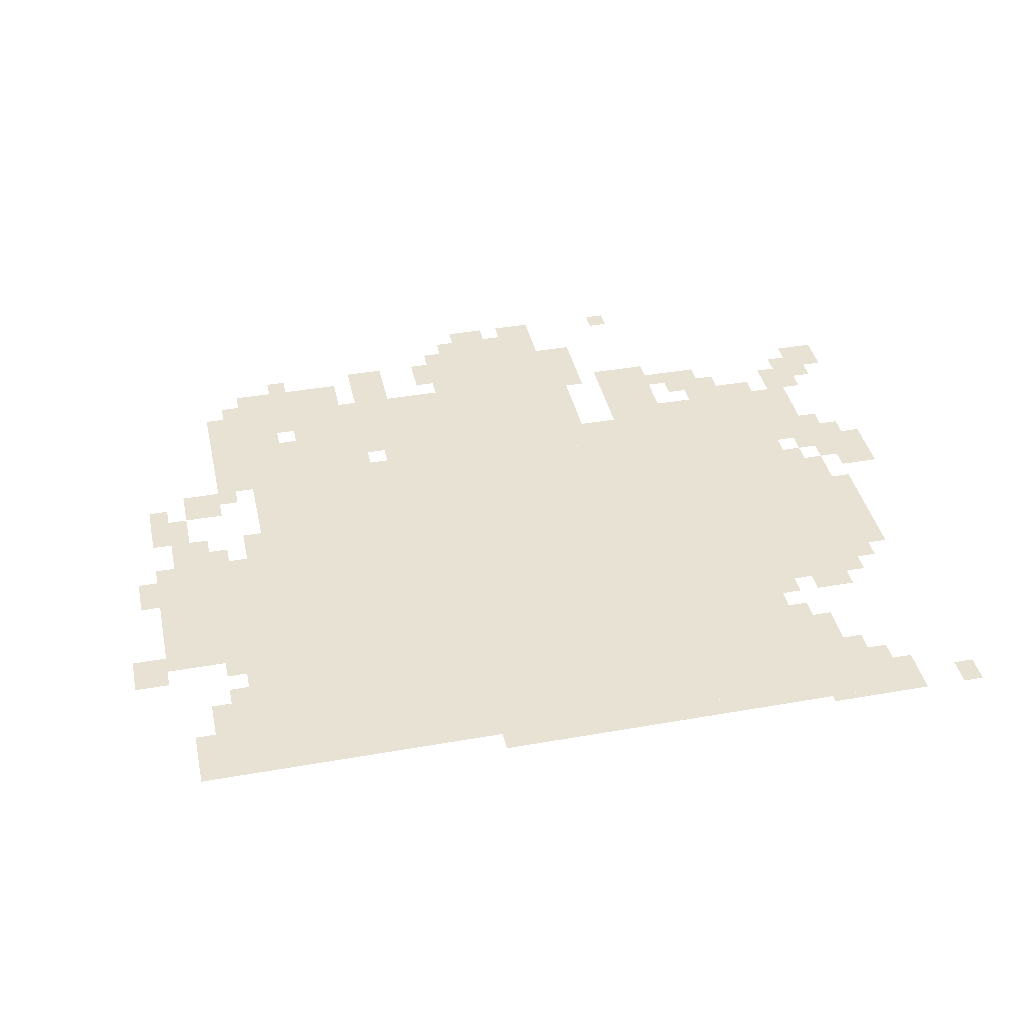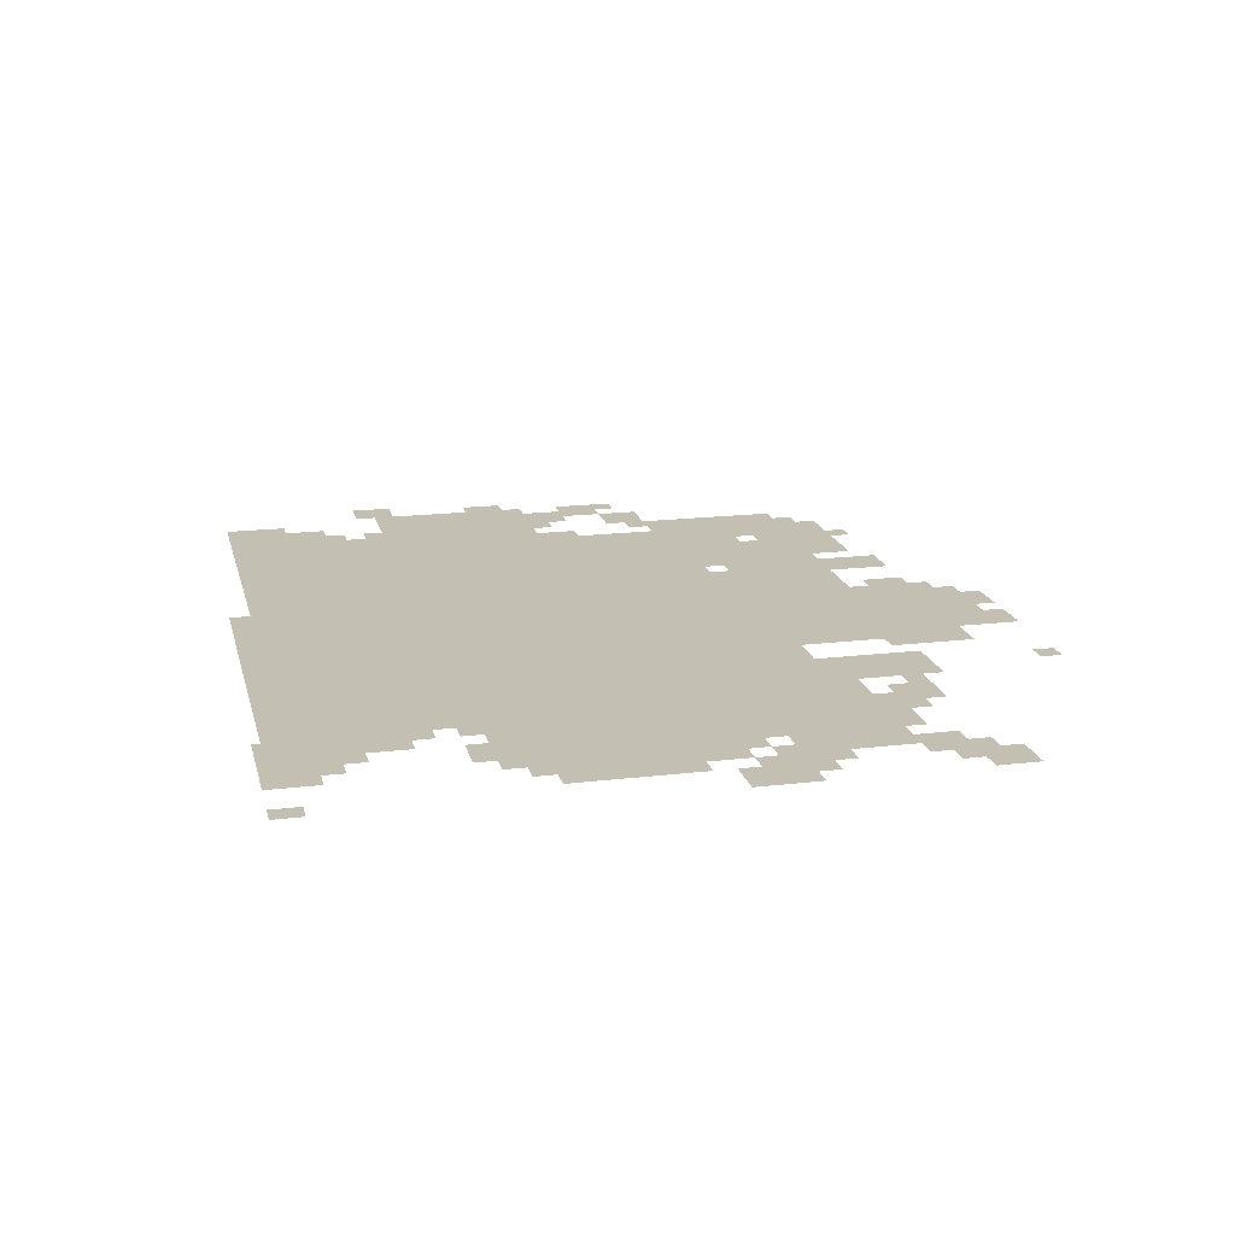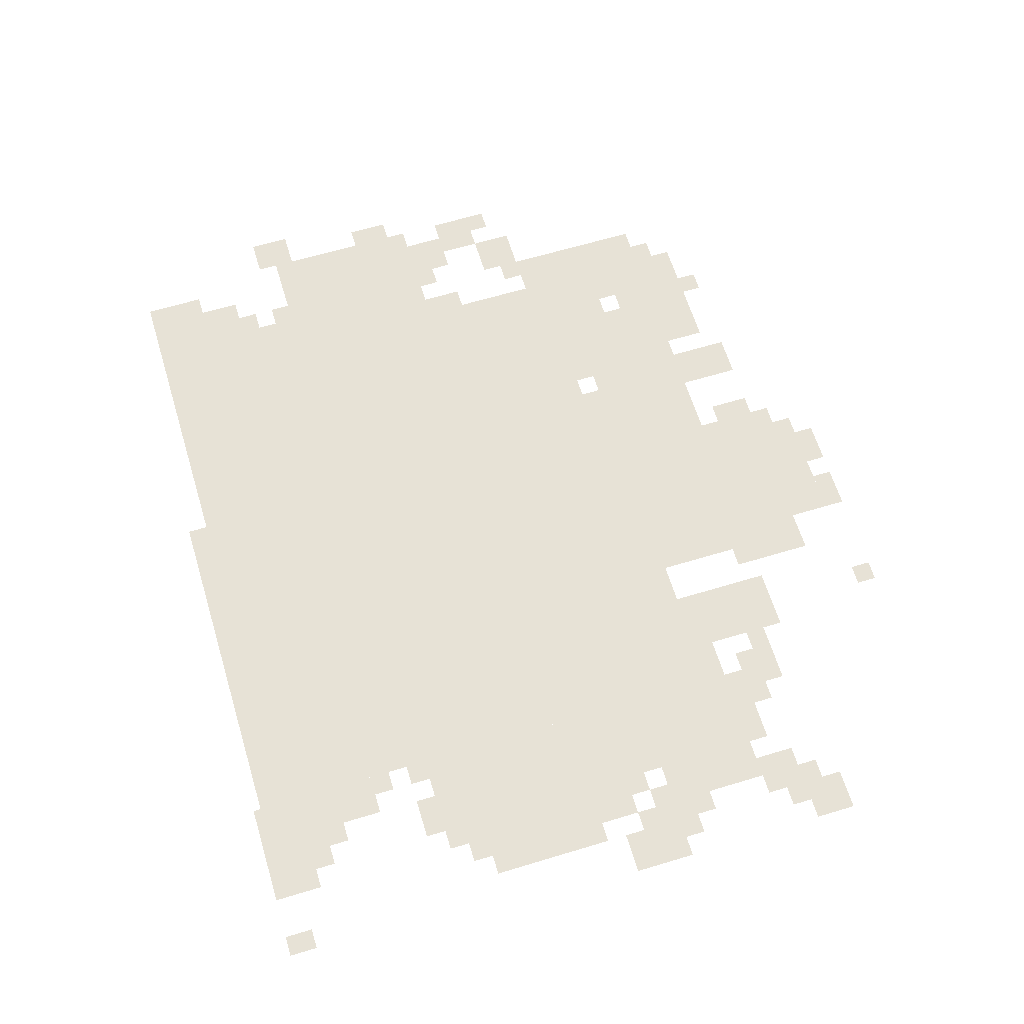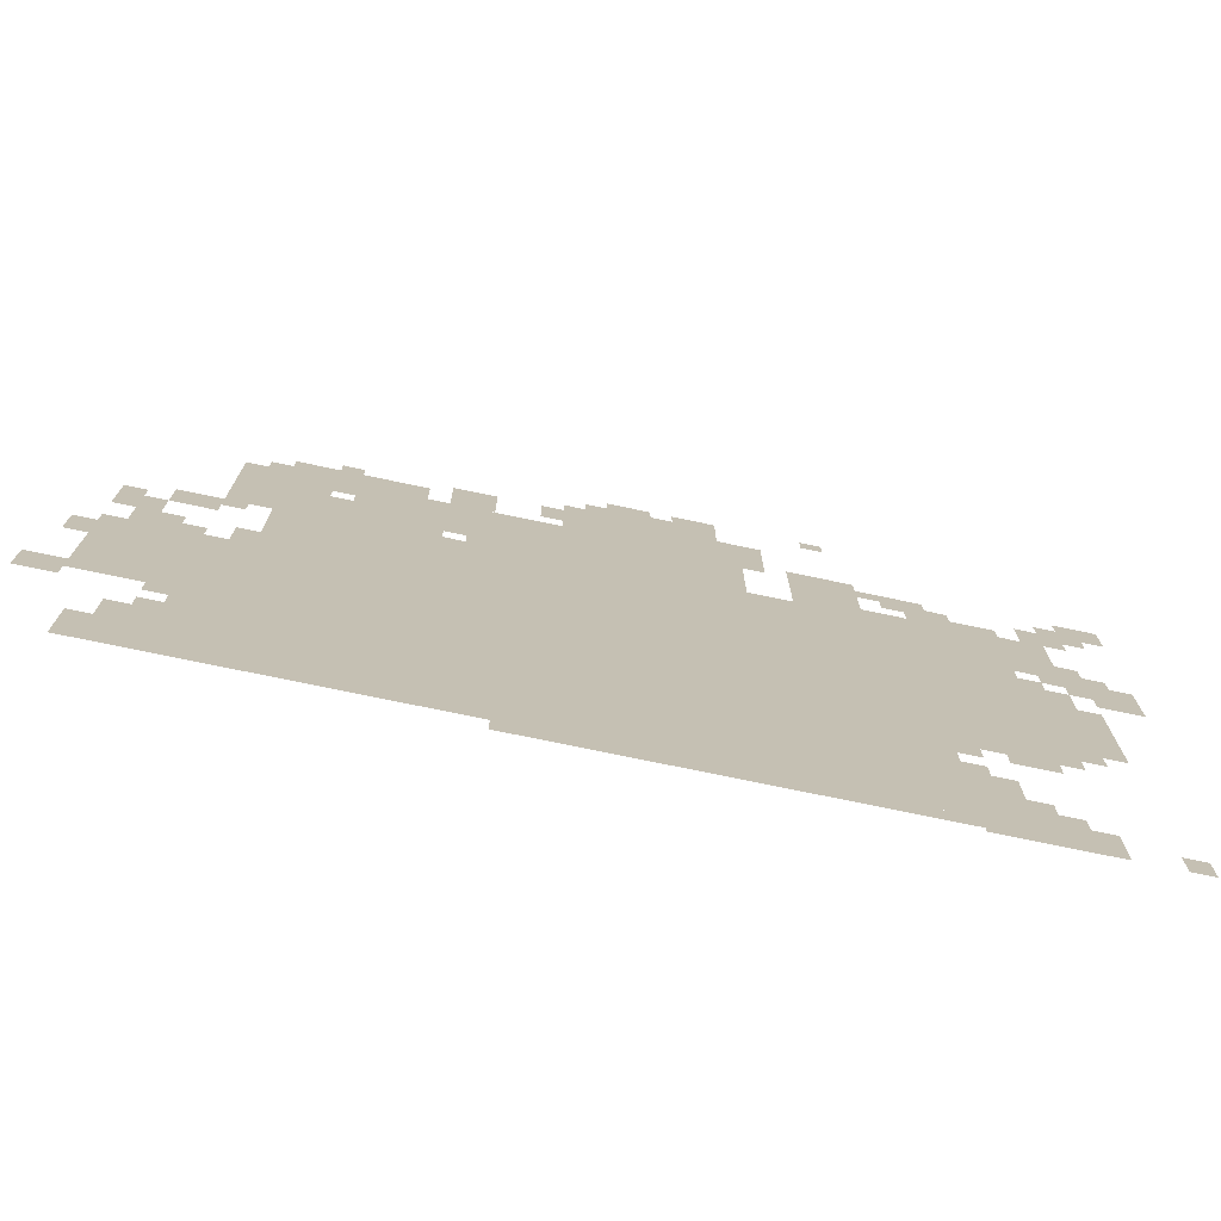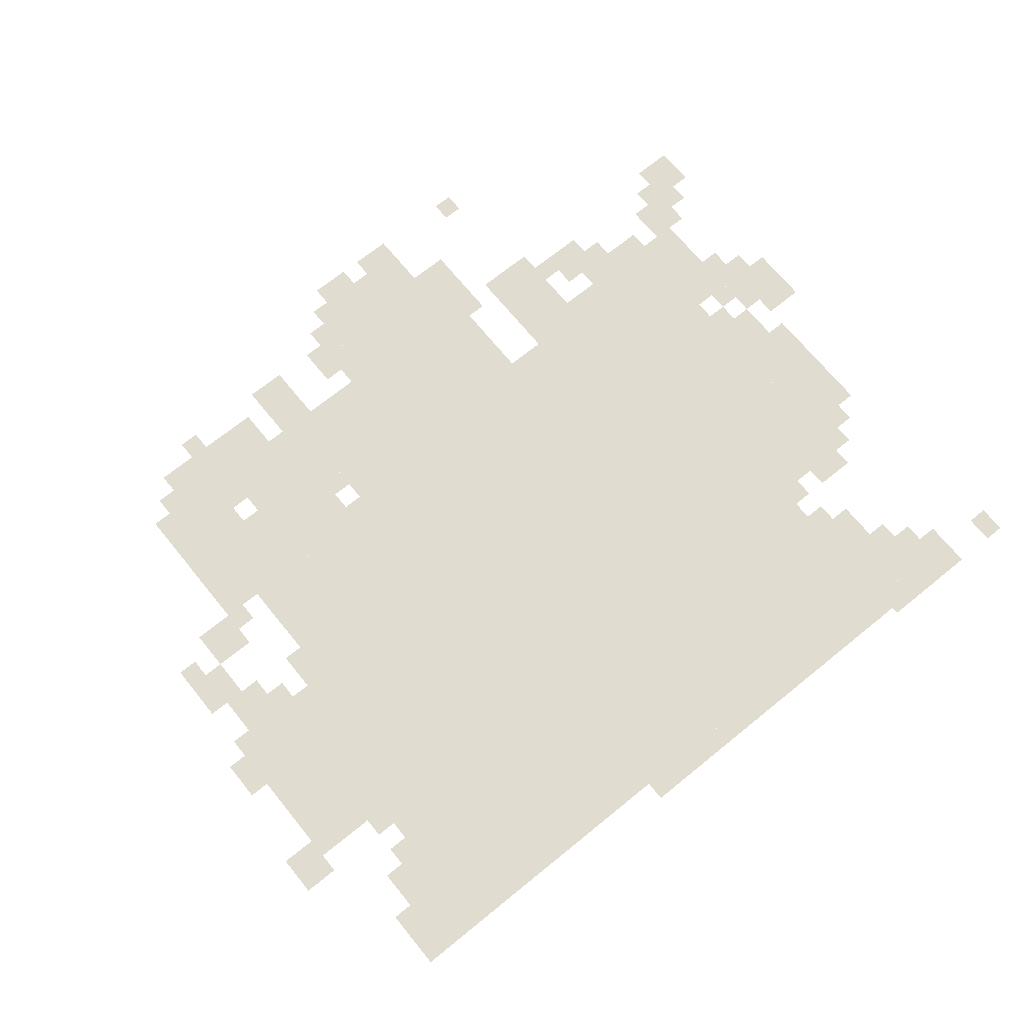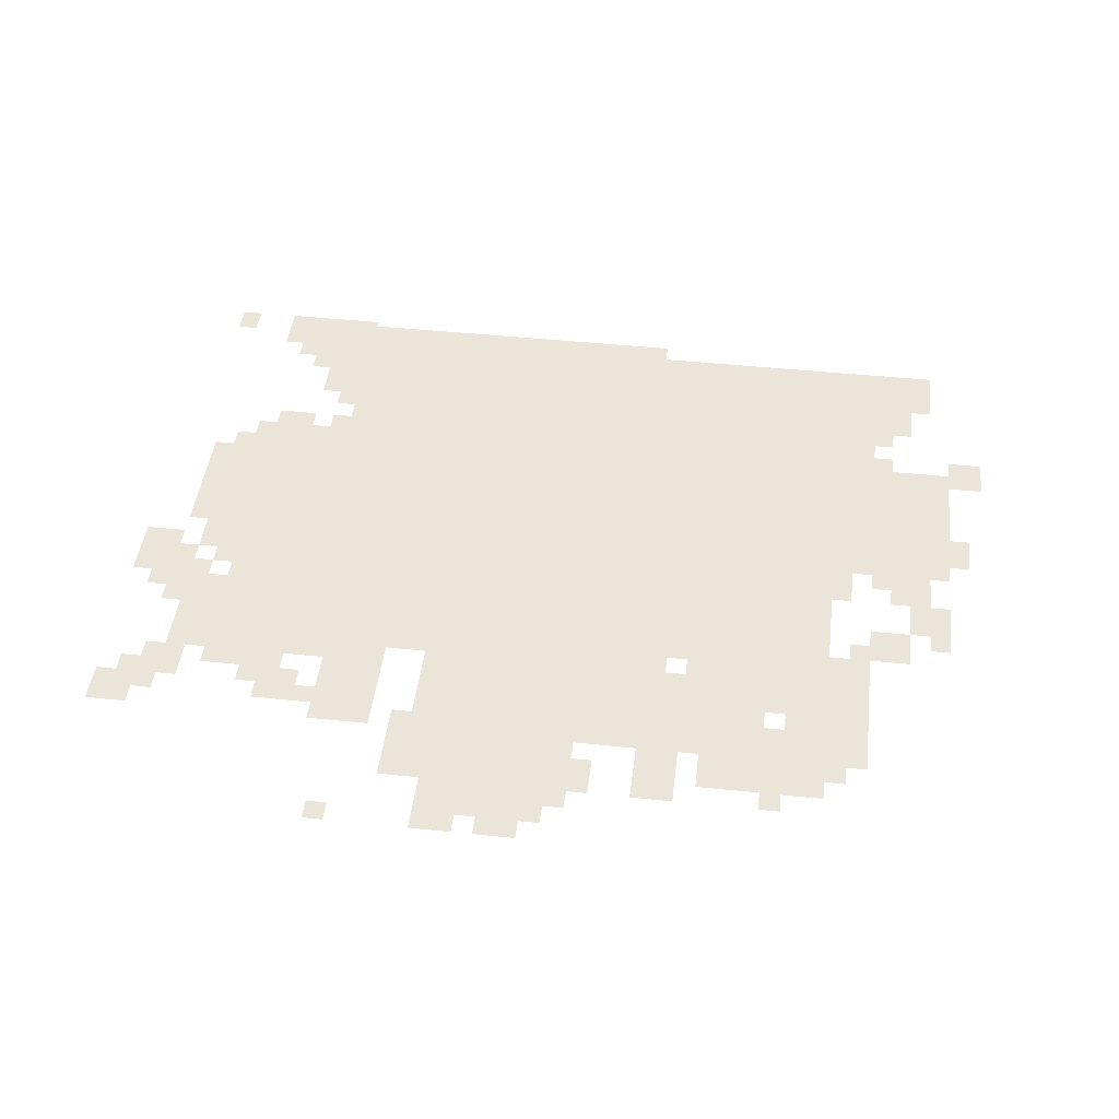
<metadata>
{"format":"obj","ext":"obj","renderer":"f3d","projection":"perspective","resolution":1024,"background":"white","views":[{"elev":39.8,"azim":-12.3,"up":"+Z"},{"elev":17.9,"azim":76.8,"up":"+Z"},{"elev":63.6,"azim":73.0,"up":"+Z"},{"elev":-74.5,"azim":-11.8,"up":"+Y"},{"elev":69.5,"azim":-39.1,"up":"+Z"},{"elev":45.1,"azim":-173.1,"up":"+Z"}]}
</metadata>
<code>
g xia_2-mesh
v -288 44 0
v -288 748 0
v -736 748 0
v -736 44 0
v -736 44 0
v -736 748 0
v -1152 748 0
v -1152 44 0
v -512 748 0
v -512 972 0
v -896 972 0
v -896 748 0
v -1152 300 0
v -1152 556 0
v -1344 556 0
v -1344 300 0
v -928 748 0
v -928 876 0
v -1216 876 0
v -1216 748 0
v -160 588 0
v -160 876 0
v -288 876 0
v -288 588 0
v -160 300 0
v -160 588 0
v -288 588 0
v -288 300 0
v -544 972 0
v -544 1132 0
v -736 1132 0
v -736 972 0
v -960 908 0
v -960 1036 0
v -1152 1036 0
v -1152 908 0
v -352 748 0
v -352 972 0
v -448 972 0
v -448 748 0
v -1152 44 0
v -1152 204 0
v -1280 204 0
v -1280 44 0
v -128 12 0
v -128 44 0
v -480 44 0
v -480 12 0
v -480 12 0
v -480 44 0
v -832 44 0
v -832 12 0
v -96 460 0
v -96 620 0
v -160 620 0
v -160 460 0
v -96 332 0
v -96 460 0
v -160 460 0
v -160 332 0
v -1152 876 0
v -1152 972 0
v -1216 972 0
v -1216 876 0
v -480 972 0
v -480 1068 0
v -544 1068 0
v -544 972 0
v -288 748 0
v -288 844 0
v -352 844 0
v -352 748 0
v -1152 204 0
v -1152 300 0
v -1216 300 0
v -1216 204 0
v -32 620 0
v -32 716 0
v -96 716 0
v -96 620 0
v -224 108 0
v -224 204 0
v -288 204 0
v -288 108 0
v -96 748 0
v -96 844 0
v -160 844 0
v -160 748 0
v -64 844 0
v -64 908 0
v -128 908 0
v -128 844 0
v 0 908 0
v 0 972 0
v -64 972 0
v -64 908 0
v -256 876 0
v -256 940 0
v -320 940 0
v -320 876 0
v -1216 684 0
v -1216 748 0
v -1280 748 0
v -1280 684 0
v -448 748 0
v -448 812 0
v -512 812 0
v -512 748 0
v -160 44 0
v -160 108 0
v -224 108 0
v -224 44 0
v -1344 268 0
v -1344 332 0
v -1399 332 0
v -1399 268 0
v -224 44 0
v -224 108 0
v -288 108 0
v -288 44 0
v -96 684 0
v -96 748 0
v -160 748 0
v -160 684 0
v -896 940 0
v -896 1068 0
v -928 1068 0
v -928 940 0
v -896 812 0
v -896 940 0
v -928 940 0
v -928 812 0
v -64 460 0
v -64 556 0
v -96 556 0
v -96 460 0
v -128 0 0
v -128 12 0
v -224 12 0
v -224 0 0
v -64 364 0
v -64 460 0
v -96 460 0
v -96 364 0
v -640 1132 0
v -640 1164 0
v -704 1164 0
v -704 1132 0
v -1280 76 0
v -1280 140 0
v -1312 140 0
v -1312 76 0
v -544 1132 0
v -544 1164 0
v -608 1164 0
v -608 1132 0
v -768 1004 0
v -768 1068 0
v -800 1068 0
v -800 1004 0
v -928 908 0
v -928 972 0
v -960 972 0
v -960 908 0
v -1248 556 0
v -1248 620 0
v -1280 620 0
v -1280 556 0
v -1344 460 0
v -1344 524 0
v -1376 524 0
v -1376 460 0
v -160 268 0
v -160 300 0
v -224 300 0
v -224 268 0
v -1088 876 0
v -1088 908 0
v -1152 908 0
v -1152 876 0
v -32 0 0
v -32 44 0
v -64 44 0
v -64 0 0
v -1152 556 0
v -1152 620 0
v -1184 620 0
v -1184 556 0
v 0 620 0
v 0 684 0
v -32 684 0
v -32 620 0
v -992 876 0
v -992 908 0
v -1056 908 0
v -1056 876 0
v -1280 620 0
v -1280 684 0
v -1312 684 0
v -1312 620 0
v -1280 556 0
v -1280 620 0
v -1312 620 0
v -1312 556 0
v -224 0 0
v -224 12 0
v -288 12 0
v -288 0 0
v -736 1036 0
v -736 1100 0
v -768 1100 0
v -768 1036 0
v -928 876 0
v -928 908 0
v -992 908 0
v -992 876 0
v -1312 652 0
v -1312 716 0
v -1344 716 0
v -1344 652 0
v -736 972 0
v -736 1036 0
v -768 1036 0
v -768 972 0
v -864 1004 0
v -864 1068 0
v -896 1068 0
v -896 1004 0
v -1216 556 0
v -1216 588 0
v -1248 588 0
v -1248 556 0
v -32 588 0
v -32 620 0
v -64 620 0
v -64 588 0
v -64 716 0
v -64 748 0
v -96 748 0
v -96 716 0
v -96 652 0
v -96 684 0
v -128 684 0
v -128 652 0
v -1184 716 0
v -1184 748 0
v -1216 748 0
v -1216 716 0
v -128 620 0
v -128 652 0
v -160 652 0
v -160 620 0
v -128 300 0
v -128 332 0
v -160 332 0
v -160 300 0
v -256 204 0
v -256 236 0
v -288 236 0
v -288 204 0
v -1216 204 0
v -1216 236 0
v -1248 236 0
v -1248 204 0
v -192 108 0
v -192 140 0
v -224 140 0
v -224 108 0
v -256 268 0
v -256 300 0
v -288 300 0
v -288 268 0
v -1216 268 0
v -1216 300 0
v -1248 300 0
v -1248 268 0
v -128 44 0
v -128 76 0
v -160 76 0
v -160 44 0
v -864 972 0
v -864 1004 0
v -896 1004 0
v -896 972 0
v -384 1132 0
v -384 1164 0
v -416 1164 0
v -416 1132 0
v -1056 1036 0
v -1056 1068 0
v -1088 1068 0
v -1088 1036 0
v 0 588 0
v 0 620 0
v -32 620 0
v -32 588 0
v -1312 620 0
v -1312 652 0
v -1344 652 0
v -1344 620 0
v -1280 44 0
v -1280 76 0
v -1312 76 0
v -1312 44 0
v -1152 972 0
v -1152 1004 0
v -1184 1004 0
v -1184 972 0
v -32 876 0
v -32 908 0
v -64 908 0
v -64 876 0
v -224 876 0
v -224 908 0
v -256 908 0
v -256 876 0
v -896 748 0
v -896 780 0
v -928 780 0
v -928 748 0
v -480 940 0
v -480 972 0
v -512 972 0
v -512 940 0
v -64 908 0
v -64 940 0
v -96 940 0
v -96 908 0
v -320 908 0
v -320 940 0
v -352 940 0
v -352 908 0
g xia_2-mesh_0
f 3 2 1
f 1 4 3
f 7 6 5
f 5 8 7
f 11 10 9
f 9 12 11
f 15 14 13
f 13 16 15
f 19 18 17
f 17 20 19
f 23 22 21
f 21 24 23
f 27 26 25
f 25 28 27
f 31 30 29
f 29 32 31
f 35 34 33
f 33 36 35
f 39 38 37
f 37 40 39
f 43 42 41
f 41 44 43
f 47 46 45
f 45 48 47
f 51 50 49
f 49 52 51
f 55 54 53
f 53 56 55
f 59 58 57
f 57 60 59
f 63 62 61
f 61 64 63
f 67 66 65
f 65 68 67
f 71 70 69
f 69 72 71
f 75 74 73
f 73 76 75
f 79 78 77
f 77 80 79
f 83 82 81
f 81 84 83
f 87 86 85
f 85 88 87
f 91 90 89
f 89 92 91
f 95 94 93
f 93 96 95
f 99 98 97
f 97 100 99
f 103 102 101
f 101 104 103
f 107 106 105
f 105 108 107
f 111 110 109
f 109 112 111
f 115 114 113
f 113 116 115
f 119 118 117
f 117 120 119
f 123 122 121
f 121 124 123
f 127 126 125
f 125 128 127
f 131 130 129
f 129 132 131
f 135 134 133
f 133 136 135
f 139 138 137
f 137 140 139
f 143 142 141
f 141 144 143
f 147 146 145
f 145 148 147
f 151 150 149
f 149 152 151
f 155 154 153
f 153 156 155
f 159 158 157
f 157 160 159
f 163 162 161
f 161 164 163
f 167 166 165
f 165 168 167
f 171 170 169
f 169 172 171
f 175 174 173
f 173 176 175
f 179 178 177
f 177 180 179
f 183 182 181
f 181 184 183
f 187 186 185
f 185 188 187
f 191 190 189
f 189 192 191
f 195 194 193
f 193 196 195
f 199 198 197
f 197 200 199
f 203 202 201
f 201 204 203
f 207 206 205
f 205 208 207
f 211 210 209
f 209 212 211
f 215 214 213
f 213 216 215
f 219 218 217
f 217 220 219
f 223 222 221
f 221 224 223
f 227 226 225
f 225 228 227
f 231 230 229
f 229 232 231
f 235 234 233
f 233 236 235
f 239 238 237
f 237 240 239
f 243 242 241
f 241 244 243
f 247 246 245
f 245 248 247
f 251 250 249
f 249 252 251
f 255 254 253
f 253 256 255
f 259 258 257
f 257 260 259
f 263 262 261
f 261 264 263
f 267 266 265
f 265 268 267
f 271 270 269
f 269 272 271
f 275 274 273
f 273 276 275
f 279 278 277
f 277 280 279
f 283 282 281
f 281 284 283
f 287 286 285
f 285 288 287
f 291 290 289
f 289 292 291
f 295 294 293
f 293 296 295
f 299 298 297
f 297 300 299
f 303 302 301
f 301 304 303
f 307 306 305
f 305 308 307
f 311 310 309
f 309 312 311
f 315 314 313
f 313 316 315
f 319 318 317
f 317 320 319
f 323 322 321
f 321 324 323
f 327 326 325
f 325 328 327
f 331 330 329
f 329 332 331

</code>
